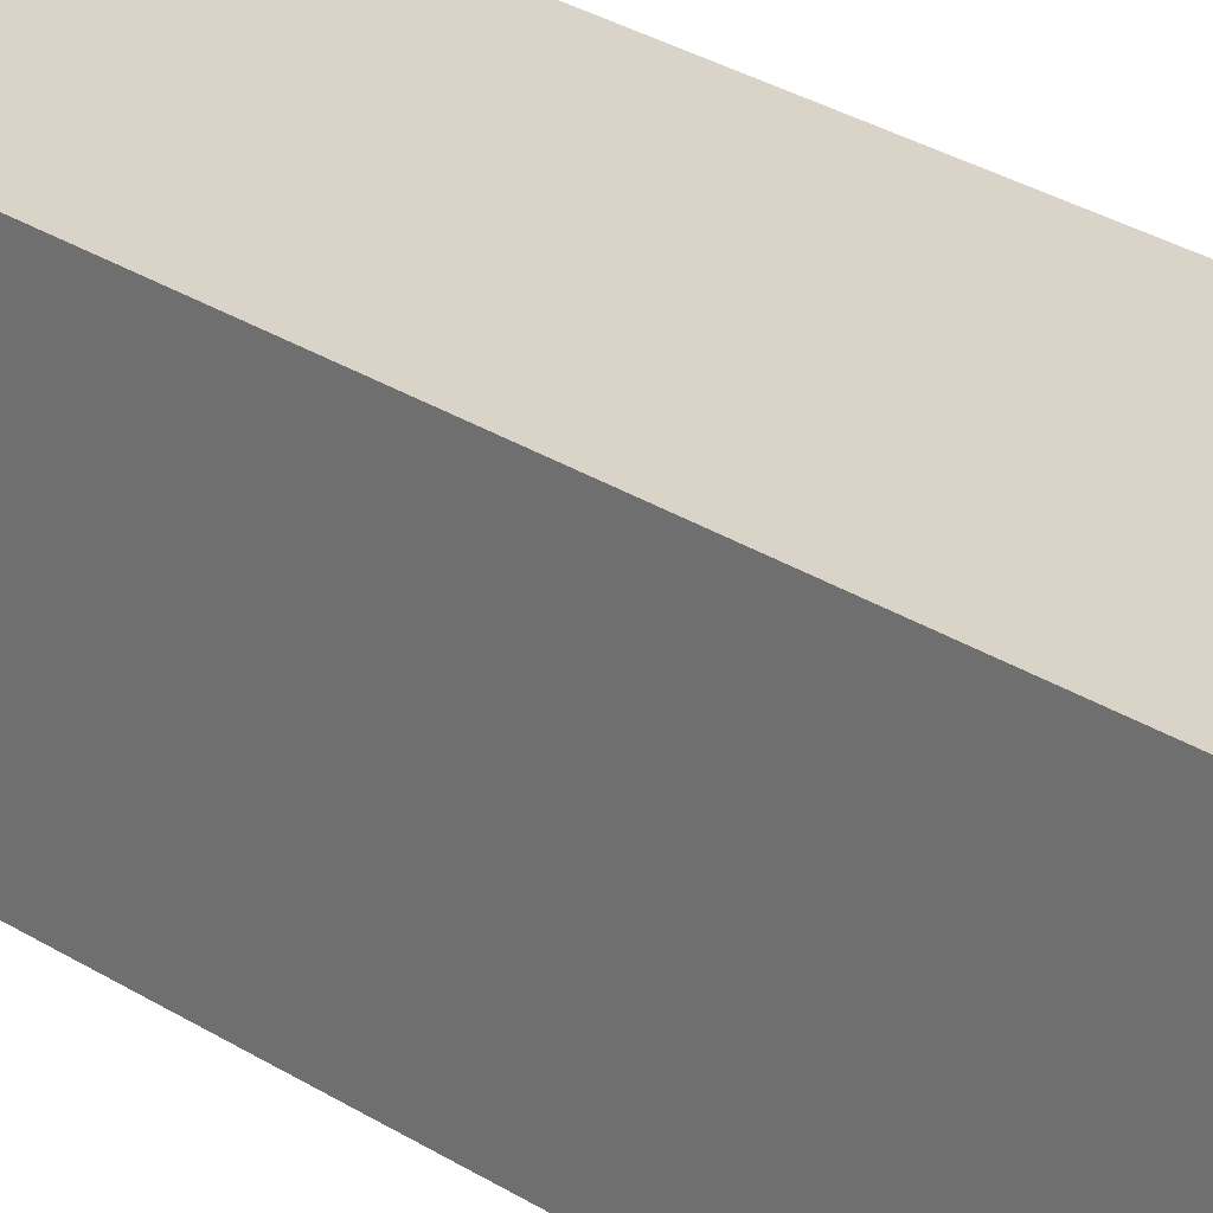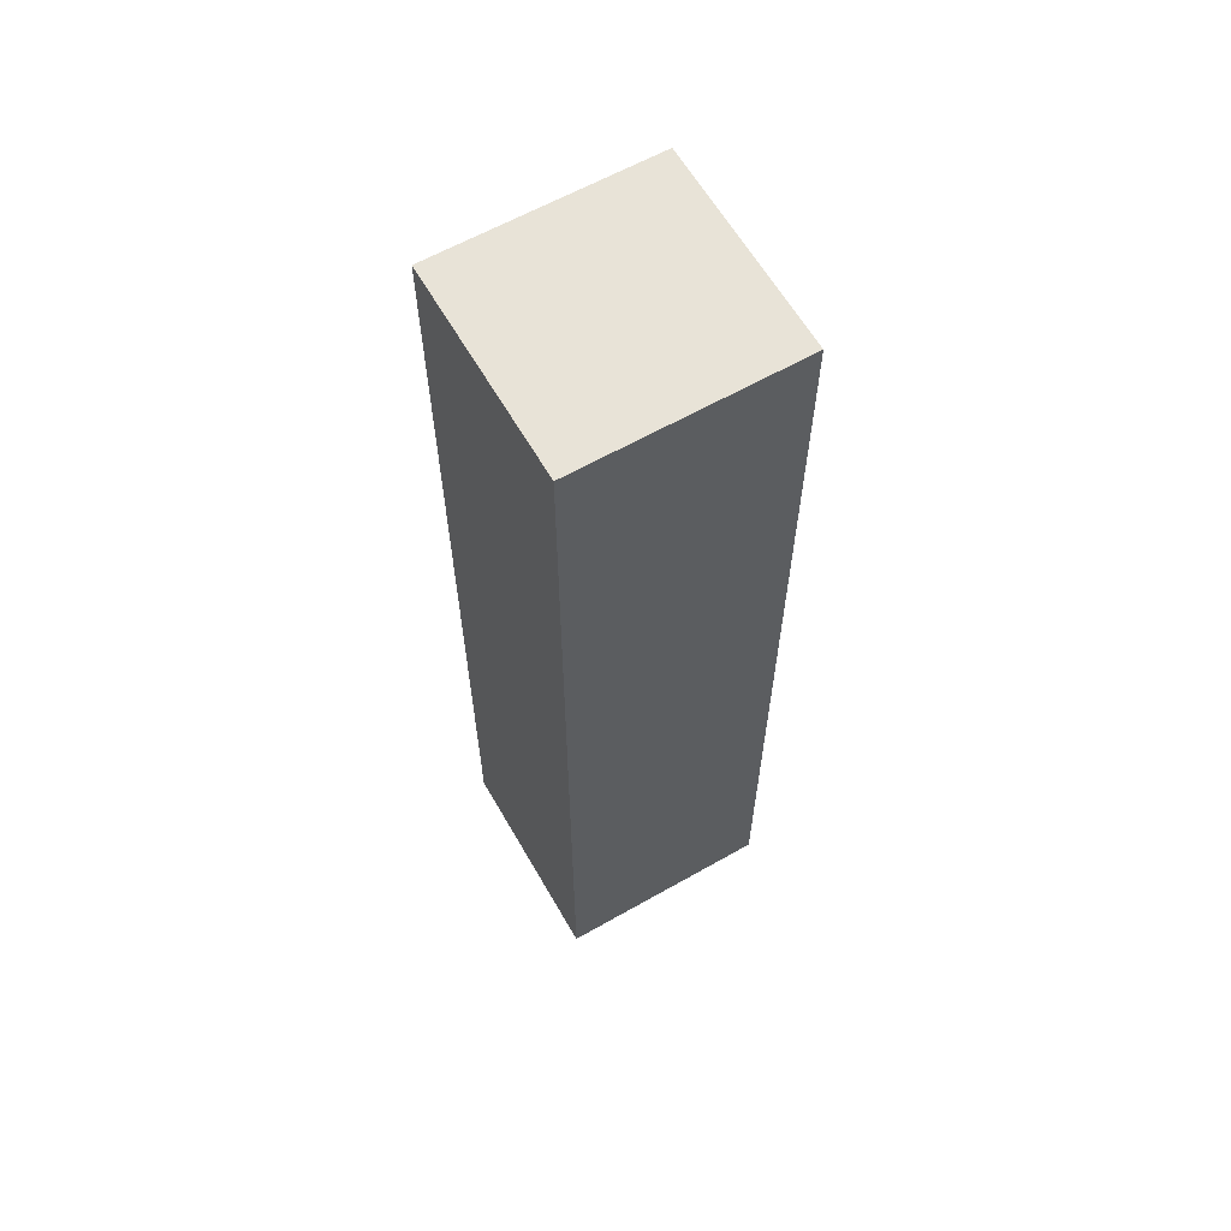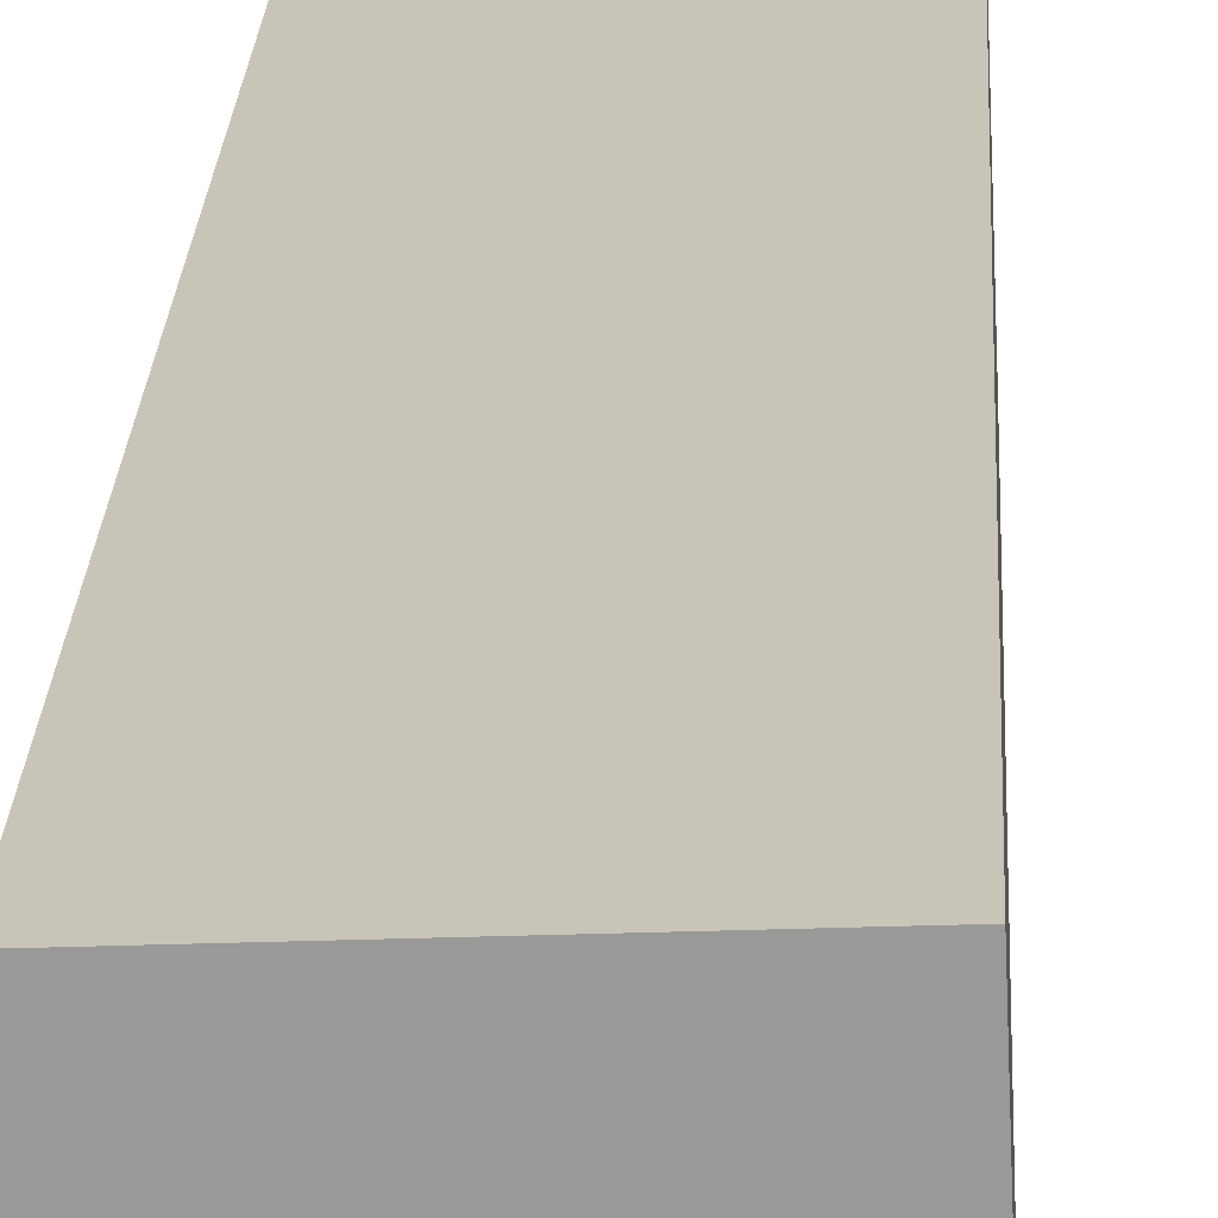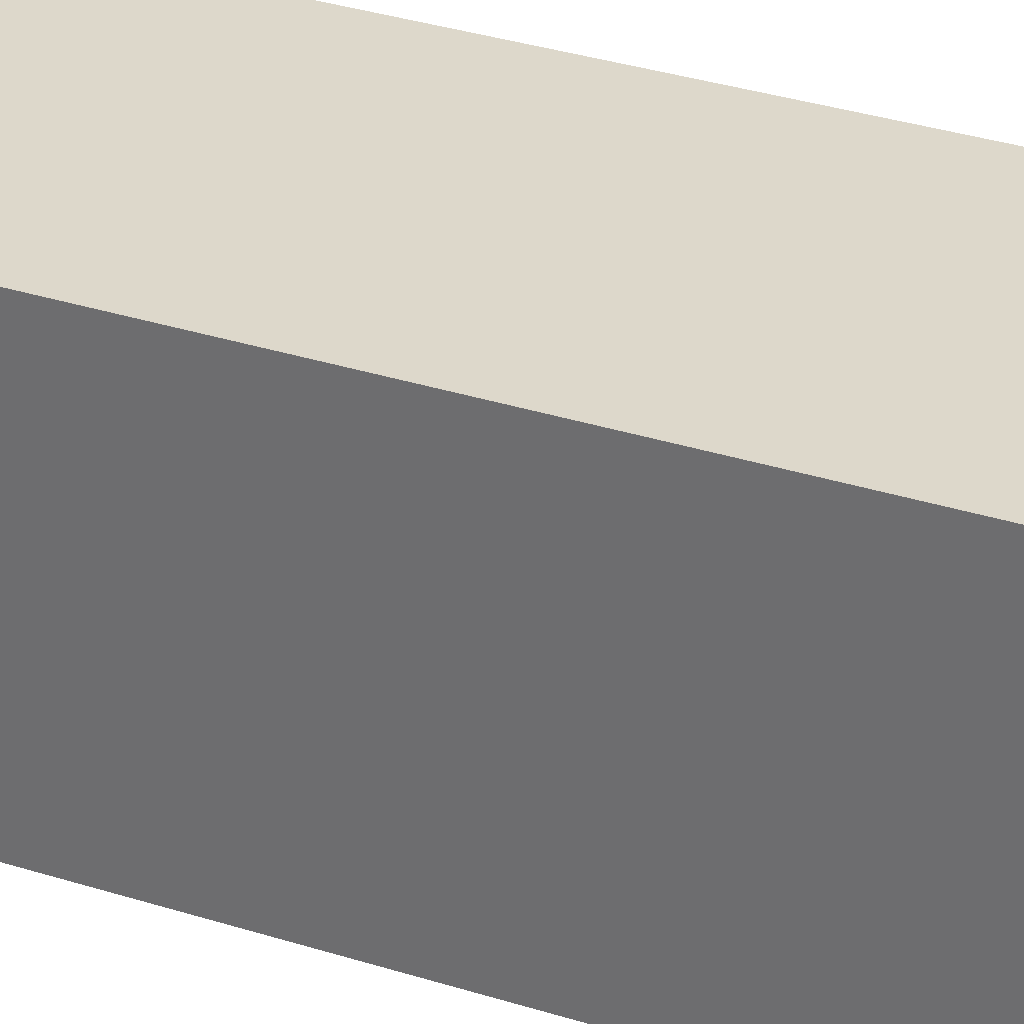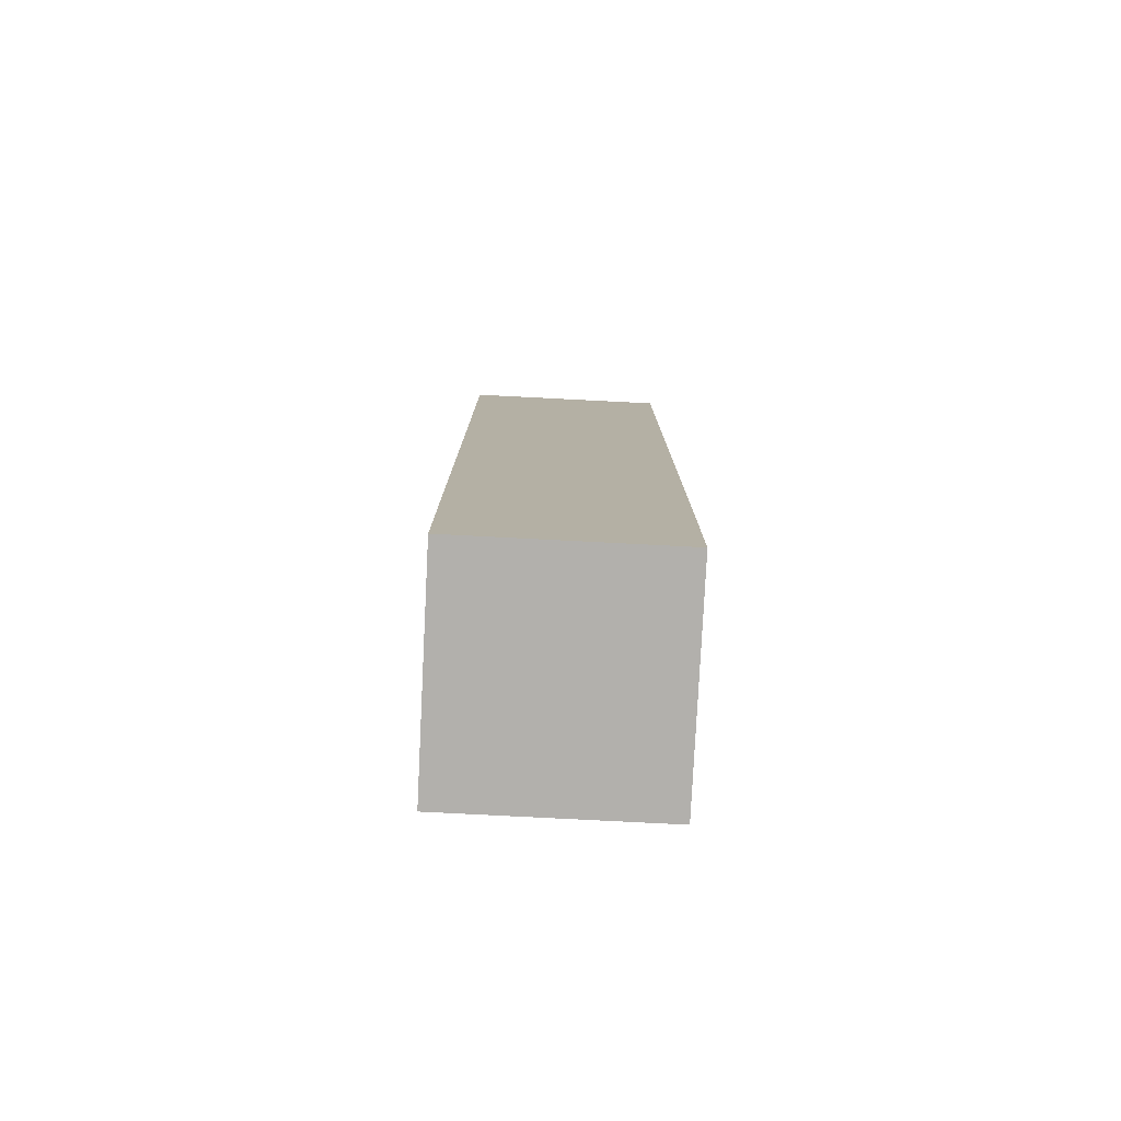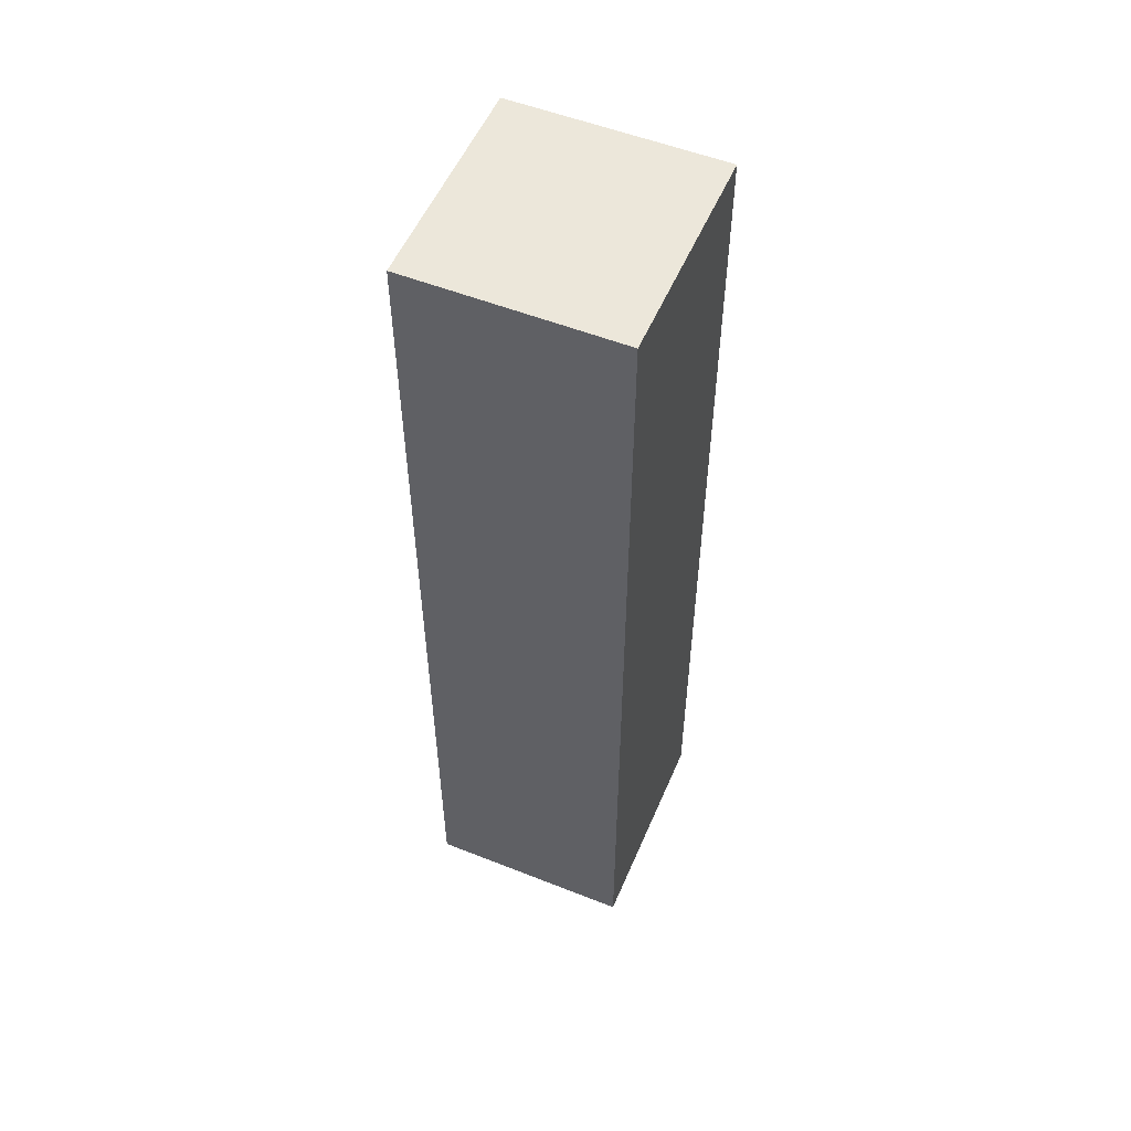
<metadata>
{"format":"obj","ext":"obj","renderer":"f3d","projection":"perspective","resolution":1024,"background":"white","views":[{"elev":30.0,"azim":-47.3,"up":"+Z"},{"elev":62.3,"azim":62.7,"up":"+Y"},{"elev":20.8,"azim":-177.5,"up":"+Z"},{"elev":29.2,"azim":116.2,"up":"+Z"},{"elev":-78.8,"azim":179.7,"up":"+Y"},{"elev":54.1,"azim":-154.6,"up":"+Y"}]}
</metadata>
<code>
v  2.217 10.02 -0.101
v  0.099 10.02 2.306
v  2.323 10.02 2.204
v  0 10.02 6.136e-16
v  0.099 -1.412e-16 2.306
v  2.323 -1.35e-16 2.204
v  2.217 6.184e-18 -0.101
v  0 0 0
g defaultobject
f 1 2 3
f 2 1 4
f 5 3 2
f 3 5 6
f 6 1 3
f 1 6 7
f 7 4 1
f 4 7 8
f 8 2 4
f 2 8 5
f 8 6 5
f 6 8 7

</code>
